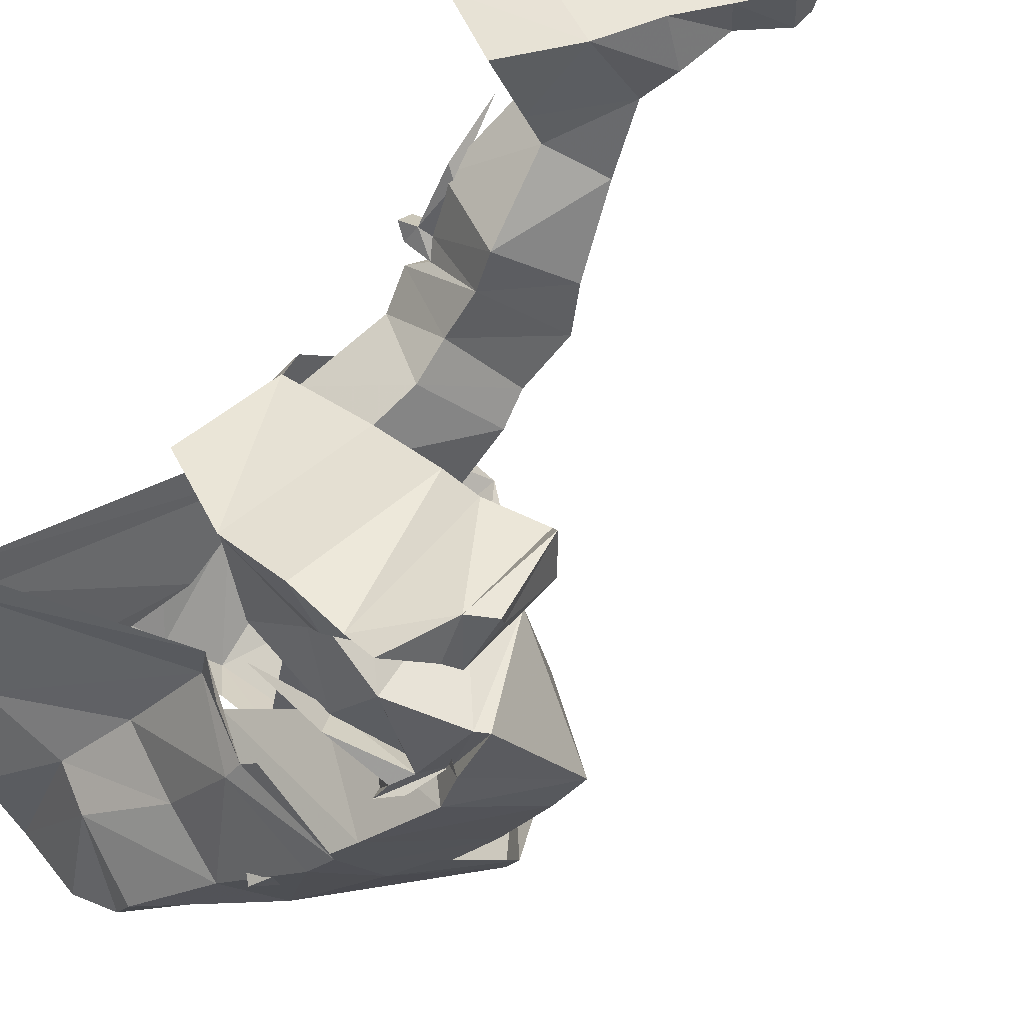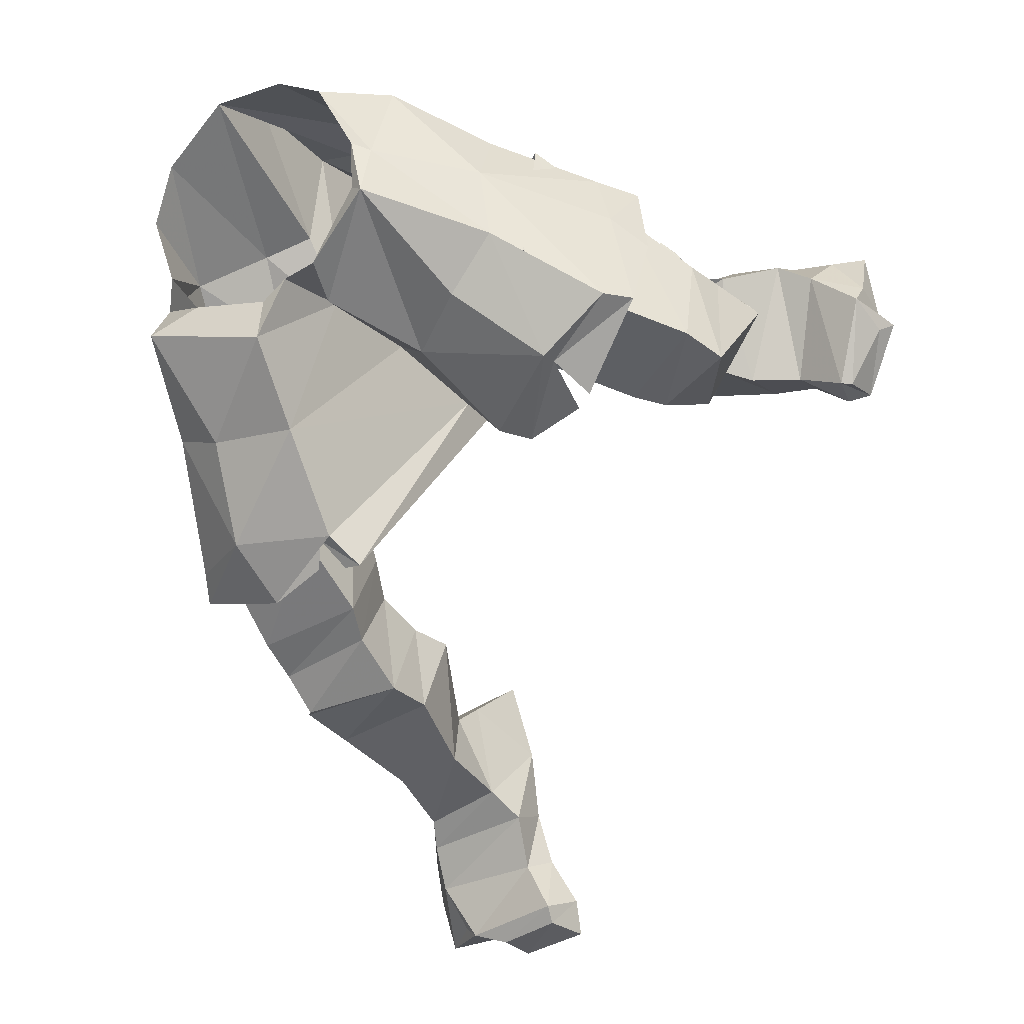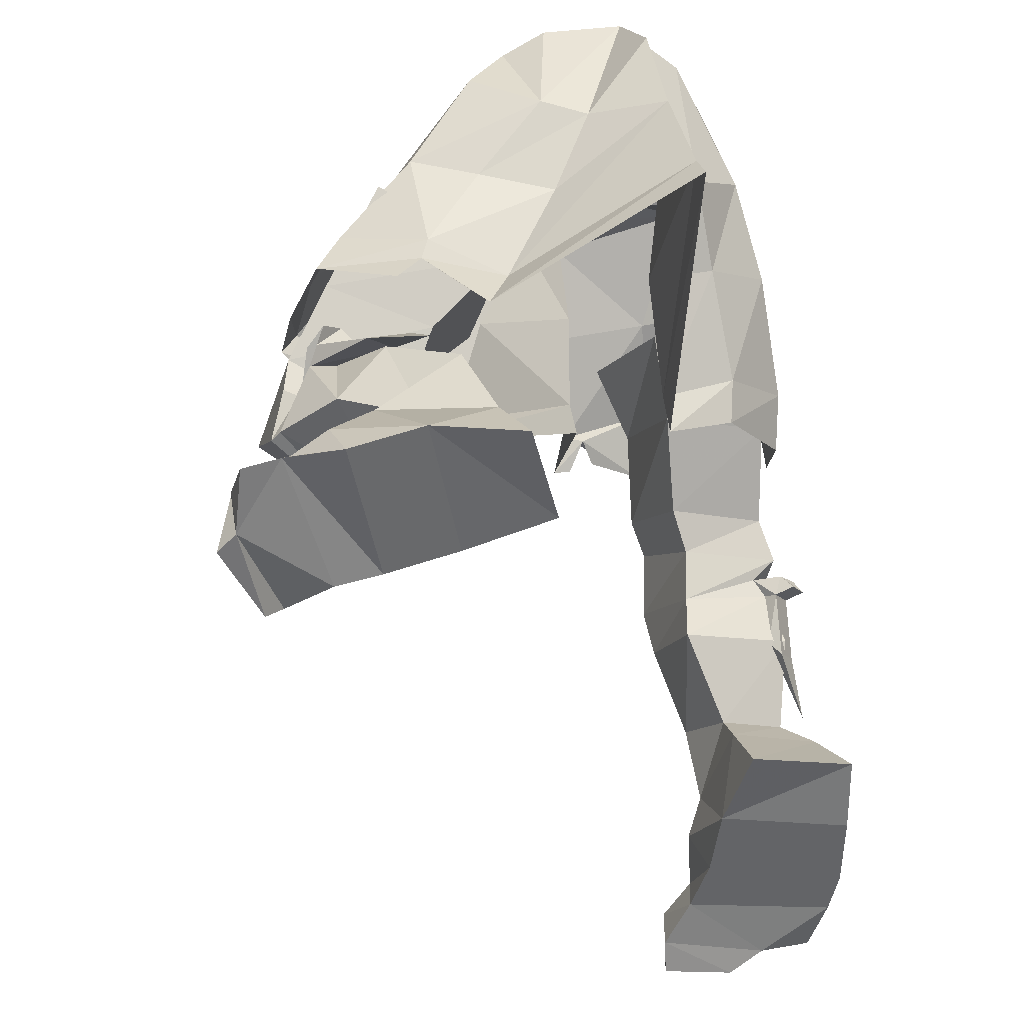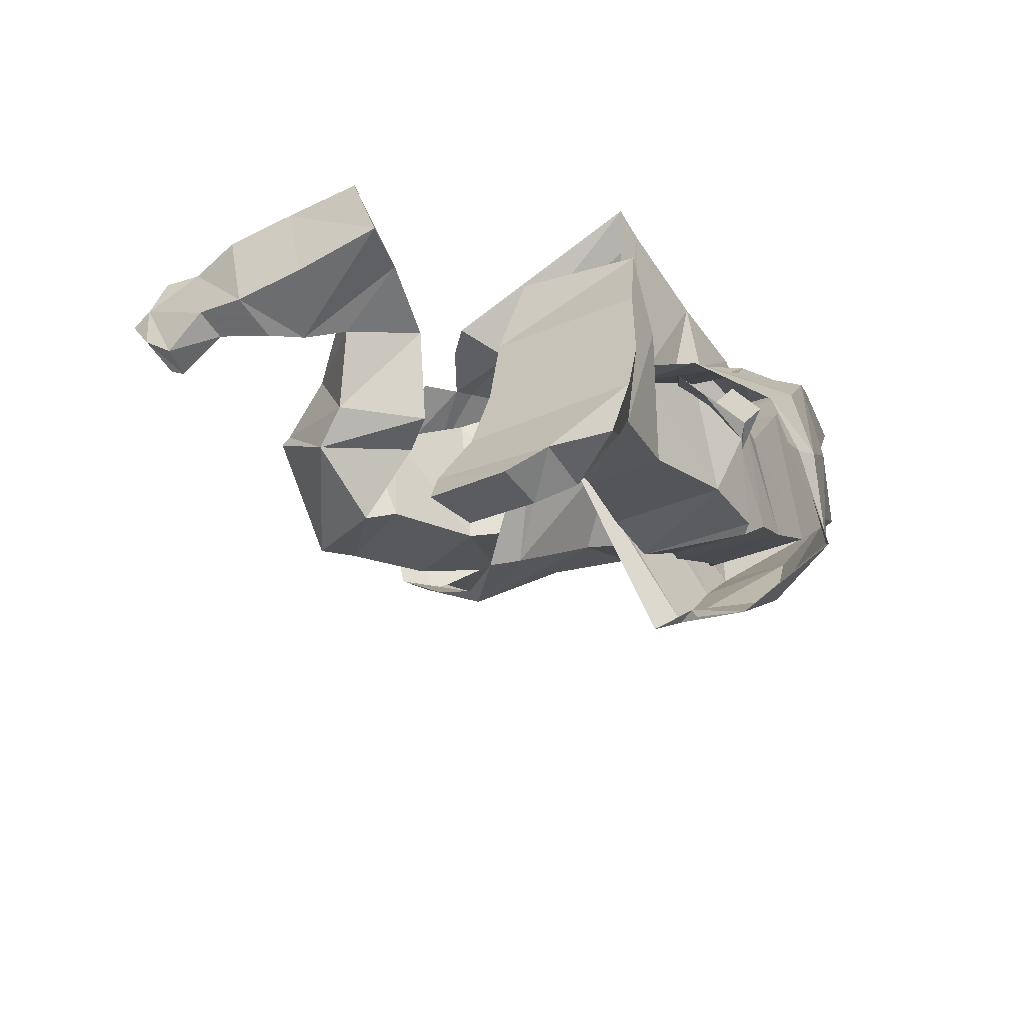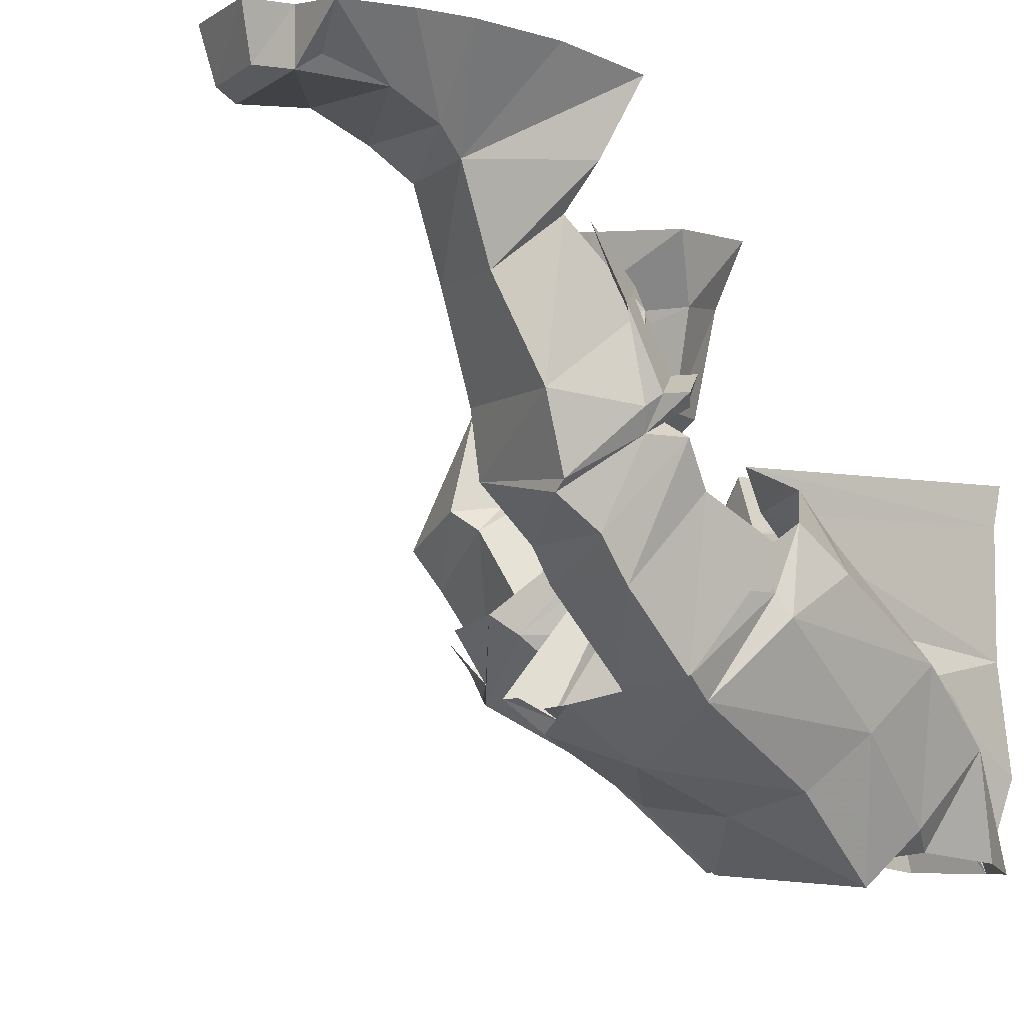
<metadata>
{"format":"obj","ext":"obj","renderer":"f3d","projection":"perspective","resolution":1024,"background":"white","views":[{"elev":45.1,"azim":54.0,"up":"+Y"},{"elev":-16.4,"azim":34.5,"up":"+Z"},{"elev":39.2,"azim":169.9,"up":"+Z"},{"elev":-53.5,"azim":-147.6,"up":"+Z"},{"elev":-6.7,"azim":-133.0,"up":"+Y"}]}
</metadata>
<code>
v 0.1406 -0.07812 0.1797
v 0.1328 -0.07812 0.125
v 0.1641 -0.05469 0.1094
v 0.1797 -0.07031 0.1953
v 0.1016 -0.1328 0.1953
v 0.1562 -0.1875 0.1719
v 0.2031 -0.1328 0.1641
v 0.1641 -0.1172 0.07031
v 0.08594 -0.1328 0.1562
v 0.0625 -0.05469 0.1484
v 0.04688 0 0.125
v 0.125 0.007812 0.1094
v 0.1875 0.01562 0.1016
v 0.1875 -0.03125 0.1016
v 0.2188 -0.03125 0.2109
v 0.1484 0.007812 0.2344
v 0.08594 -0.04688 0.2031
v 0.1094 -0.1797 0.08594
v 0.1406 -0.2031 0.08594
v 0.1953 -0.2109 0.1406
v 0.2188 -0.2031 0.1484
v 0.25 -0.1484 0.125
v 0.1953 -0.1328 0.04688
v 0.07031 0.007812 0.2188
v 0.2109 0.01562 0.2266
v 0.2578 0.007812 0.2188
v 0.2266 0.02344 0.1016
v 0.2266 -0.007812 0.1016
v 0.25 -0.02344 0.1953
v 0.2969 -0.007812 0.1797
v 0.2891 0.01562 0.2188
v 0.2969 0.02344 0.1641
v 0.2656 0.01562 0.07812
v 0.2734 -0.01562 0.08594
v 0.2969 -0.02344 0.1641
v 0.2812 -0.007812 0.08594
v 0.3047 0.007812 0.1406
v 0.3125 0.02344 0.1484
v 0.2812 0.03125 0.08594
v -0.1016 -0.1172 -0.25
v -0.1641 -0.1172 -0.2656
v -0.1719 -0.05469 -0.2969
v -0.1016 -0.05469 -0.2734
v -0.125 -0.07812 -0.2031
v -0.1016 -0.1328 -0.1406
v -0.08594 -0.1875 -0.2109
v -0.1797 -0.1875 -0.2344
v -0.1797 -0.07812 -0.2188
v -0.2031 -0.04688 -0.2109
v -0.2188 0.007812 -0.1875
v -0.2188 0.01562 -0.2578
v -0.2188 0.01562 -0.3281
v -0.1797 -0.03906 -0.3203
v -0.08594 -0.03125 -0.2969
v -0.1016 0.01562 -0.2266
v -0.125 -0.04688 -0.1875
v -0.1953 -0.1328 -0.1641
v -0.1875 -0.1797 -0.1484
v -0.1094 -0.1719 -0.1328
v -0.08594 -0.2344 -0.2031
v -0.1797 -0.2422 -0.2188
v -0.2031 -0.1953 -0.1719
v -0.125 0.01562 -0.1562
v -0.09375 0.01562 -0.2891
v -0.07812 0.01562 -0.3359
v -0.2109 0.01562 -0.3672
v -0.1797 -0.02344 -0.3594
v -0.08594 -0.01562 -0.3438
v -0.0625 -0.01562 -0.3828
v -0.05469 0.02344 -0.375
v -0.1484 0.02344 -0.4062
v -0.1953 0.01562 -0.4141
v -0.1641 -0.007812 -0.3984
v -0.1484 -0.01562 -0.4062
v -0.1172 -0.007812 -0.4141
v -0.0625 -0.007812 -0.3984
v -0.05469 0.03125 -0.4062
v -0.1172 0.03125 -0.4219
v 0.0625 -0.4844 0.1641
v 0.04688 -0.4766 0.1719
v 0 -0.4688 0.1172
v -0.007812 -0.4375 0.09375
v 0.04688 -0.375 0.05469
v 0.1016 -0.4062 0.08594
v 0.1406 -0.4062 0.1328
v 0.05469 -0.4609 0.2109
v 0.03906 -0.4688 0.2188
v -0.03125 -0.4688 0.1094
v -0.03125 -0.3984 0.1094
v -0.02344 -0.3125 0.09375
v -0.007812 -0.2266 0.0625
v 0.08594 -0.3125 -0.007812
v 0.1641 -0.3594 0.03125
v -0.04688 -0.4375 -0.01562
v -0.03906 -0.3906 -0.1016
v -0.007812 -0.1953 0.05469
v 0.1094 -0.2969 -0.01562
v -0.02344 -0.3672 -0.125
v -0.125 -0.4141 -0.1016
v -0.125 -0.4453 -0.01562
v -0.05469 -0.3828 -0.1016
v 0.007812 -0.4766 0.2734
v 0.04688 -0.4219 0.2812
v -0.007812 -0.375 0.2812
v -0.03125 -0.4844 0.2891
v -0.1016 -0.4844 0.2891
v -0.04688 -0.3594 0.2734
v -0.1094 -0.4141 0.3125
v -0.1094 -0.3438 0.2109
v -0.1484 -0.3594 0.1953
v -0.1562 -0.4844 0.2422
v -0.1953 -0.3984 0.1641
v -0.1797 -0.4766 0.1953
v -0.1641 -0.4688 0.1406
v -0.1797 -0.4531 0.1172
v -0.125 -0.4766 0.1016
v -0.1641 -0.4922 0.07812
v -0.05469 -0.4688 0.09375
v -0.04688 -0.4844 0.05469
v 0.125 -0.3984 0.1953
v 0.1094 -0.3594 0.2422
v 0.05469 -0.3281 0.2422
v -0.007812 -0.3047 0.2344
v -0.1094 -0.3281 0.2969
v -0.09375 -0.3047 0.1328
v -0.1562 -0.3203 0.125
v -0.2109 -0.3438 0.09375
v -0.2031 -0.3906 0.03906
v -0.1797 -0.4297 0
v 0.1641 -0.3438 0.03125
v 0.2188 -0.3516 0.07812
v 0.1641 -0.3047 0
v 0.2031 -0.3125 0.1641
v 0.1797 -0.2969 0.2109
v 0.2266 -0.2891 0.1406
v 0.2344 -0.3281 0.07812
v 0.1094 -0.2578 0.2266
v 0.04688 -0.2266 0.2031
v -0.1094 -0.2266 0.2969
v -0.09375 -0.2344 0.05469
v -0.1094 -0.1953 0.3047
v -0.09375 -0.2031 0.03906
v -0.1562 -0.2266 0.02344
v -0.1641 -0.2578 0.04688
v 0.1953 -0.2109 0.02344
v 0.2656 -0.2344 0.04688
v 0.25 -0.2656 0.0625
v 0.1719 -0.2266 0.03125
v 0.1719 -0.1641 0.1094
v 0.2578 -0.1484 0.1172
v 0.2422 -0.1953 0.1328
v 0.2344 -0.2266 0.1406
v 0.1953 -0.2734 0.1797
v 0.2109 -0.3281 0.07812
v 0.1328 -0.2969 0.04688
v 0.1484 -0.1875 0.09375
v 0.1875 -0.2109 0.1172
v 0.1875 -0.2422 0.1484
v 0.1719 -0.2188 0.1484
v 0.1328 -0.2031 0.1719
v 0.1484 -0.1953 0.1641
v 0.1719 -0.1797 0.1875
v 0.2109 -0.2109 0.1641
v 0.2266 -0.2031 0.125
v 0.1094 -0.2422 0.1484
v 0.03906 -0.2812 0.1875
v 0.1406 -0.3359 0.2344
v 0.1641 -0.3906 0.1172
v 0.0625 -0.3438 0.0625
v 0.2031 -0.2656 0.2031
v 0.1172 -0.2422 0.2188
v 0.07031 -0.1797 0.2109
v 0.1797 -0.3125 0.007812
v -0.1953 -0.375 -0.1094
v -0.2031 -0.3594 -0.1328
v -0.1094 -0.375 -0.1484
v -0.0625 -0.375 -0.125
v -0.03906 -0.3672 -0.125
v -0.2188 -0.3203 -0.05469
v -0.2188 -0.2891 0
v -0.2109 -0.2578 -0.03906
v -0.2109 -0.3047 -0.0625
v -0.1797 -0.2734 -0.1875
v -0.09375 -0.2734 -0.1641
v -0.08594 -0.2969 -0.1406
v -0.1797 -0.3047 -0.1641
v -0.2031 -0.2109 -0.1328
v -0.1953 -0.2109 -0.1641
v -0.1719 -0.25 -0.2188
v -0.1172 -0.2109 -0.1094
v -0.1094 -0.2344 -0.07812
v -0.1094 -0.2734 0
v -0.09375 -0.3594 -0.08594
v -0.1797 -0.3594 -0.1094
v -0.1953 -0.2422 -0.1094
v -0.1797 -0.1953 -0.1406
v -0.2031 -0.1875 -0.1328
v -0.2188 -0.1953 -0.1484
v -0.2266 -0.1875 -0.1562
v -0.2109 -0.1875 -0.1641
v -0.2031 -0.2812 -0.03125
v -0.2109 -0.3203 0.05469
v -0.1016 -0.3047 0.07031
v -0.07031 -0.3984 -0.03125
v -0.1797 -0.4141 -0.03125
v -0.2109 -0.3047 -0.08594
v -0.2109 -0.2812 -0.07812
v 0.1406 -0.2188 0.2188
v 0.09375 -0.2031 0.2188
v 0.2188 -0.2188 0.1562
v 0.1875 -0.2422 0.1562
v 0.125 -0.1406 0.2109
v 0.2031 -0.2266 0.1719
v -0.2031 -0.1328 -0.1875
v -0.1797 -0.1328 -0.1641
v -0.1953 -0.1719 -0.1406
v -0.2109 -0.1719 -0.1328
v -0.1875 -0.1172 -0.1641
v -0.2031 -0.08594 -0.2188
f 1 2 3
f 1 3 4
f 1 4 5
f 2 9 10
f 2 10 3
f 4 17 5
f 5 17 9
f 6 18 19
f 6 19 20
f 6 20 7
f 7 20 21
f 7 21 22
f 7 22 8
f 8 22 23
f 8 23 18
f 9 17 10
f 40 41 42
f 40 42 43
f 40 43 44
f 41 48 49
f 41 49 42
f 43 56 44
f 44 56 48
f 45 57 58
f 45 58 59
f 45 59 46
f 46 59 60
f 46 60 47
f 47 60 61
f 47 61 62
f 47 62 57
f 48 56 49
f 19 157 20
f 20 157 158
f 20 158 159
f 21 163 164
f 21 164 22
f 22 164 150
f 22 150 23
f 188 196 197
f 188 197 198
f 188 198 199
f 188 199 200
f 188 200 62
f 188 62 61
f 188 61 189
f 189 61 60
f 18 23 19
f 157 164 210
f 157 210 158
f 158 210 211
f 158 211 159
f 159 211 163
f 164 213 210
f 210 213 211
f 211 213 163
f 163 213 164
f 57 62 58
f 58 216 196
f 58 196 59
f 196 216 197
f 197 216 217
f 197 217 199
f 197 199 198
f 216 200 217
f 217 200 199
f 1 5 6
f 1 6 7
f 1 7 2
f 2 7 8
f 2 8 9
f 5 9 18
f 5 18 6
f 8 18 9
f 40 44 45
f 40 45 46
f 40 46 41
f 41 46 47
f 41 47 48
f 44 48 57
f 44 57 45
f 47 57 48
f 3 10 11
f 3 11 12
f 3 12 13
f 3 13 14
f 3 14 4
f 4 14 15
f 4 15 16
f 4 16 17
f 10 17 24
f 10 24 11
f 11 24 16
f 11 16 12
f 12 16 25
f 12 25 13
f 15 25 16
f 17 16 24
f 42 49 50
f 42 50 51
f 42 51 52
f 42 52 53
f 42 53 43
f 43 53 54
f 43 54 55
f 43 55 56
f 49 56 63
f 49 63 50
f 50 63 55
f 50 55 51
f 51 55 64
f 51 64 52
f 54 64 55
f 56 55 63
f 20 159 160
f 20 160 161
f 20 161 21
f 21 161 162
f 21 162 163
f 159 163 162
f 159 162 160
f 160 162 212
f 160 212 161
f 161 212 162
f 58 62 214
f 58 214 215
f 58 215 216
f 216 215 218
f 216 218 200
f 200 218 214
f 200 214 62
f 215 219 218
f 218 219 214
f 214 219 215
f 13 25 26
f 13 26 27
f 13 27 14
f 14 27 28
f 14 28 15
f 15 28 29
f 15 29 25
f 25 29 26
f 26 29 30
f 26 30 31
f 26 31 32
f 26 32 27
f 27 32 33
f 27 33 28
f 28 33 34
f 28 34 29
f 29 34 35
f 29 35 30
f 30 35 32
f 30 32 31
f 35 34 36
f 35 36 37
f 35 37 38
f 35 38 32
f 32 38 39
f 32 39 33
f 33 39 34
f 34 39 36
f 36 39 37
f 37 39 38
f 52 64 65
f 52 65 66
f 52 66 53
f 53 66 67
f 53 67 54
f 54 67 68
f 54 68 64
f 64 68 65
f 65 68 69
f 65 69 70
f 65 70 71
f 65 71 66
f 66 71 72
f 66 72 67
f 67 72 73
f 67 73 74
f 67 74 68
f 68 74 69
f 69 74 75
f 69 75 76
f 69 76 70
f 70 76 77
f 70 77 78
f 70 78 71
f 71 78 75
f 71 75 74
f 71 74 72
f 72 74 73
f 76 75 78
f 76 78 77
f 145 146 147
f 145 147 148
f 145 148 149
f 145 149 19
f 145 19 23
f 145 23 146
f 146 23 150
f 146 150 151
f 146 151 152
f 146 152 147
f 147 152 153
f 147 153 154
f 147 154 148
f 148 154 155
f 148 155 156
f 148 156 149
f 149 156 151
f 149 151 157
f 149 157 19
f 151 156 152
f 152 156 165
f 152 165 153
f 153 165 166
f 153 166 167
f 153 167 154
f 154 167 168
f 154 168 155
f 155 168 169
f 155 169 165
f 155 165 156
f 165 169 166
f 183 184 185
f 183 185 186
f 183 186 187
f 183 187 188
f 183 188 189
f 183 189 184
f 184 189 60
f 184 60 190
f 184 190 191
f 184 191 185
f 185 191 192
f 185 192 193
f 185 193 186
f 186 193 194
f 186 194 195
f 186 195 187
f 187 195 190
f 187 190 59
f 187 59 196
f 187 196 188
f 190 195 191
f 191 195 201
f 191 201 192
f 192 201 202
f 192 202 203
f 192 203 193
f 193 203 204
f 193 204 194
f 194 204 205
f 194 205 201
f 194 201 195
f 201 205 202
f 150 164 151
f 151 164 157
f 60 59 190
f 79 80 81
f 79 81 82
f 79 82 83
f 79 83 84
f 79 84 85
f 79 85 86
f 79 86 87
f 79 87 80
f 81 88 89
f 81 89 82
f 82 89 90
f 82 90 83
f 83 90 91
f 83 91 92
f 83 92 84
f 83 84 93
f 83 93 92
f 83 92 90
f 90 92 91
f 90 91 94
f 90 94 95
f 90 95 91
f 91 95 94
f 94 95 99
f 94 99 100
f 94 100 95
f 95 100 99
f 102 87 86
f 102 86 103
f 102 103 104
f 102 104 105
f 105 104 106
f 106 104 107
f 106 107 108
f 106 108 109
f 106 109 110
f 106 110 111
f 111 110 112
f 111 112 113
f 113 112 114
f 114 112 115
f 114 115 116
f 116 115 117
f 116 117 118
f 118 117 119
f 118 119 88
f 88 119 89
f 89 119 94
f 89 94 90
f 85 120 86
f 86 120 103
f 103 120 121
f 103 121 104
f 104 121 122
f 104 122 107
f 107 122 123
f 107 123 124
f 107 124 108
f 108 124 109
f 109 124 125
f 109 125 110
f 110 125 126
f 110 126 112
f 112 126 127
f 112 127 115
f 115 127 128
f 115 128 117
f 117 128 129
f 117 129 100
f 117 100 119
f 119 100 94
f 93 85 84
f 93 84 92
f 93 131 85
f 93 85 131
f 120 85 131
f 120 131 133
f 120 133 121
f 120 121 134
f 120 134 133
f 120 133 85
f 85 133 131
f 133 134 121
f 121 134 122
f 121 122 137
f 121 137 134
f 134 137 122
f 122 137 123
f 122 123 138
f 122 138 137
f 137 138 123
f 123 138 124
f 123 124 139
f 123 139 138
f 138 139 124
f 124 139 140
f 124 140 125
f 124 125 139
f 139 125 140
f 140 144 126
f 140 126 125
f 140 125 144
f 99 100 129
f 99 129 174
f 129 128 179
f 129 179 174
f 129 174 128
f 128 174 179
f 128 179 127
f 128 127 180
f 128 180 179
f 179 180 127
f 127 180 126
f 127 126 144
f 127 144 180
f 180 144 126
f 126 144 125
f 84 85 93
f 129 100 99
f 129 99 174
f 91 95 96
f 91 96 92
f 91 92 97
f 91 97 96
f 91 96 98
f 91 98 95
f 95 99 101
f 95 101 98
f 95 98 96
f 93 92 130
f 93 130 131
f 93 131 130
f 93 130 97
f 93 97 92
f 92 97 130
f 130 97 132
f 130 132 97
f 131 133 135
f 131 135 136
f 131 136 133
f 133 136 135
f 133 135 134
f 139 140 141
f 139 141 142
f 139 142 140
f 140 142 143
f 140 143 144
f 140 144 142
f 140 142 141
f 96 97 92
f 134 135 170
f 134 170 137
f 134 137 171
f 134 171 170
f 134 170 133
f 133 170 135
f 137 170 171
f 137 171 138
f 137 138 171
f 171 138 172
f 171 172 138
f 138 172 141
f 138 141 139
f 138 139 172
f 172 139 141
f 136 131 130
f 136 130 173
f 136 173 130
f 136 130 131
f 99 174 175
f 99 175 176
f 99 176 101
f 101 176 177
f 101 177 176
f 101 176 95
f 101 95 98
f 101 98 178
f 101 178 98
f 179 180 181
f 179 181 182
f 179 182 174
f 179 174 182
f 179 182 180
f 180 144 143
f 180 143 181
f 180 181 144
f 175 174 182
f 175 182 206
f 175 206 182
f 175 182 174
f 175 174 176
f 176 174 99
f 176 99 95
f 182 181 207
f 182 207 181
f 182 181 180
f 171 170 208
f 171 208 170
f 172 171 209
f 172 209 171
f 181 143 144
f 144 143 142

</code>
